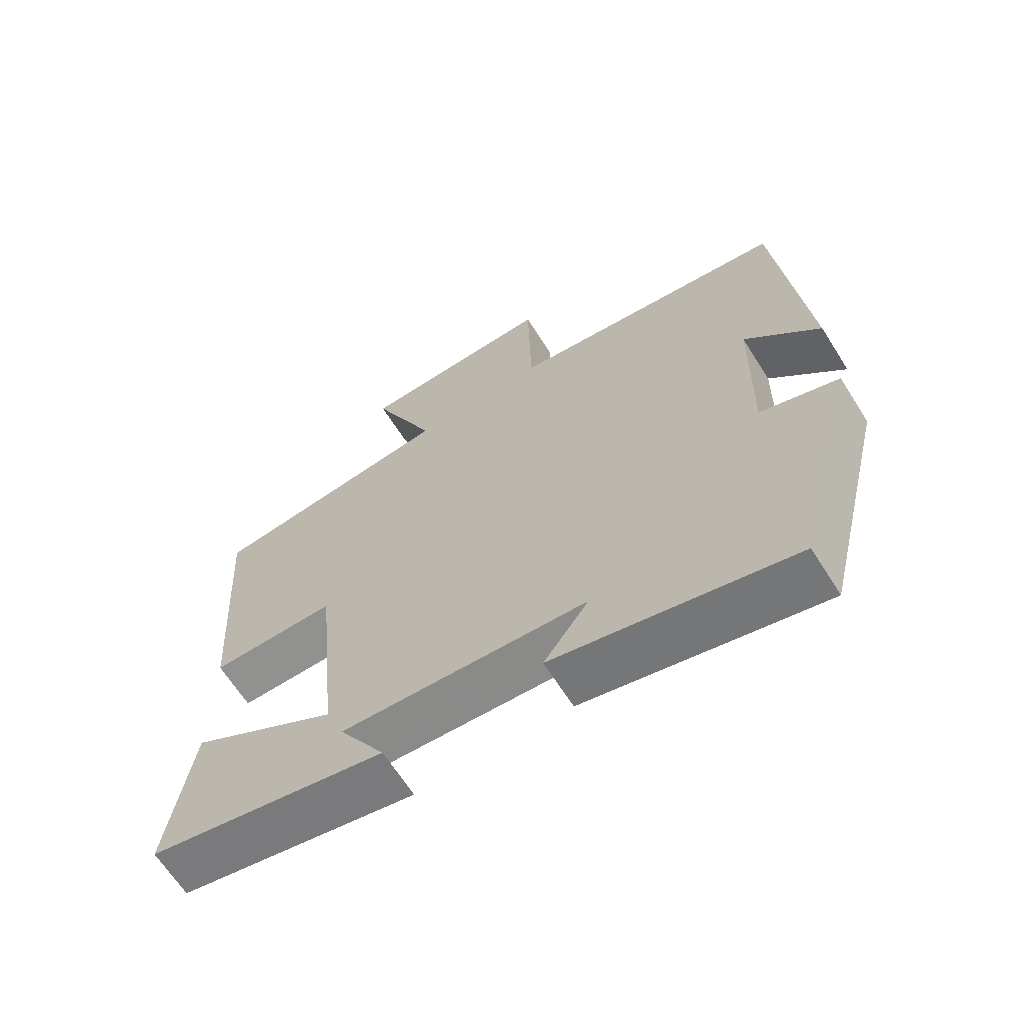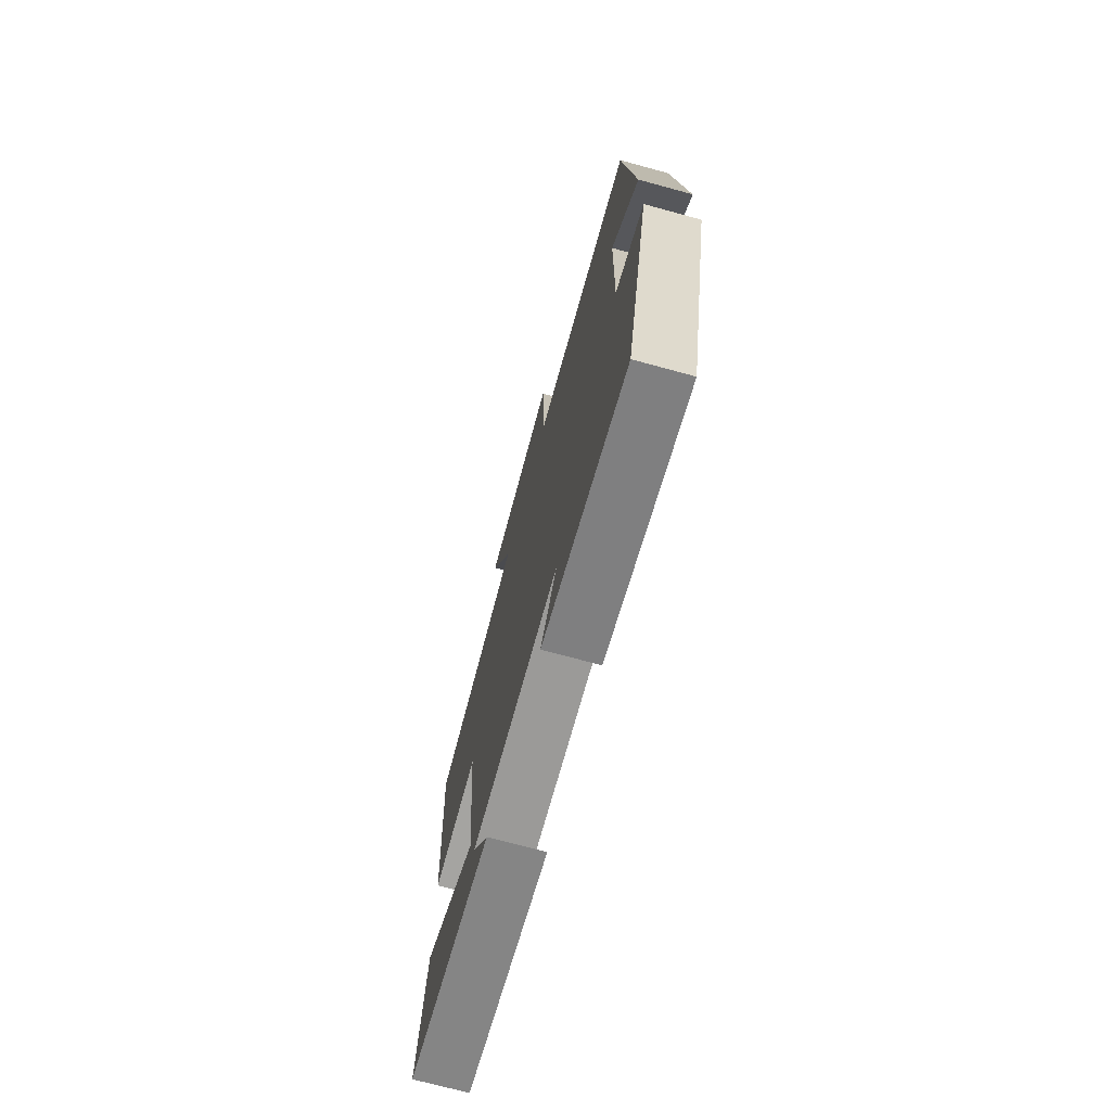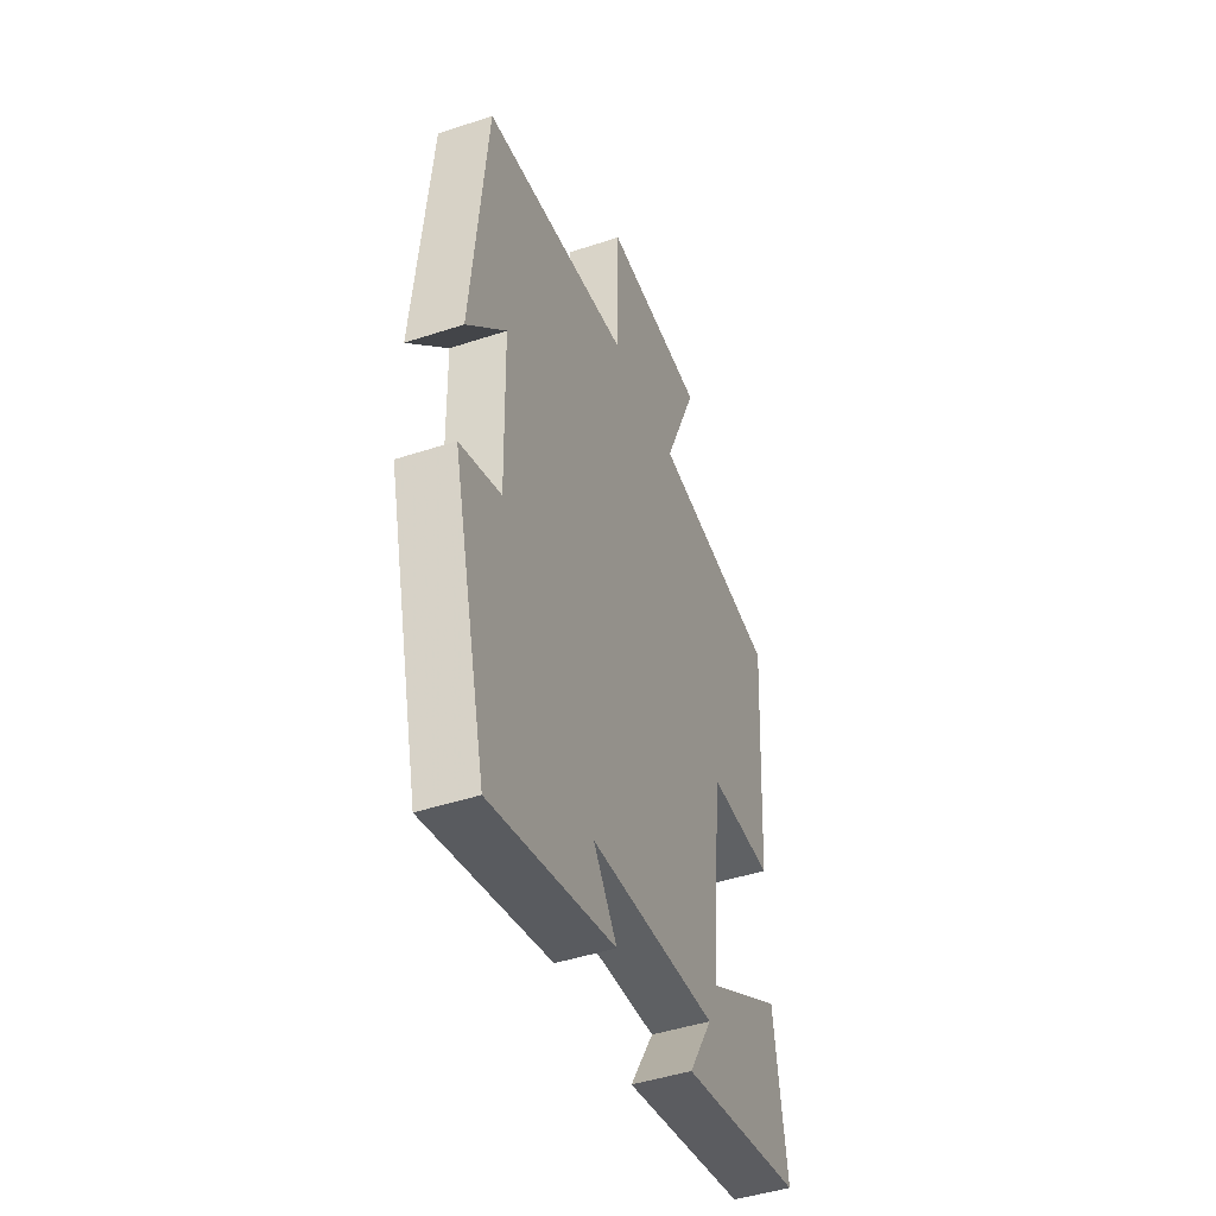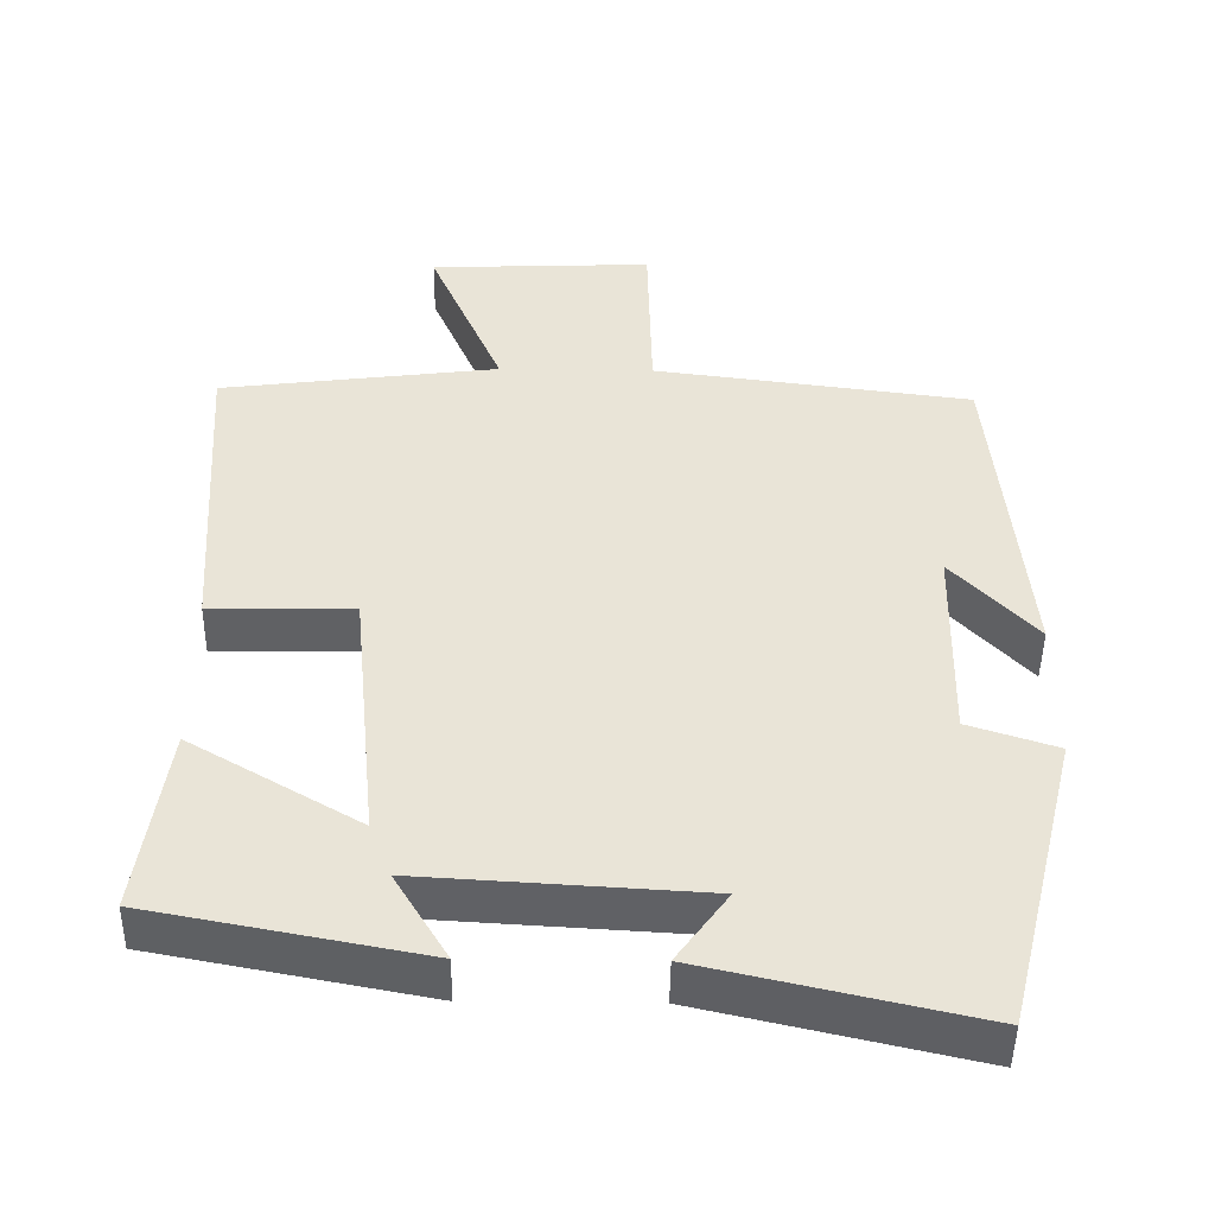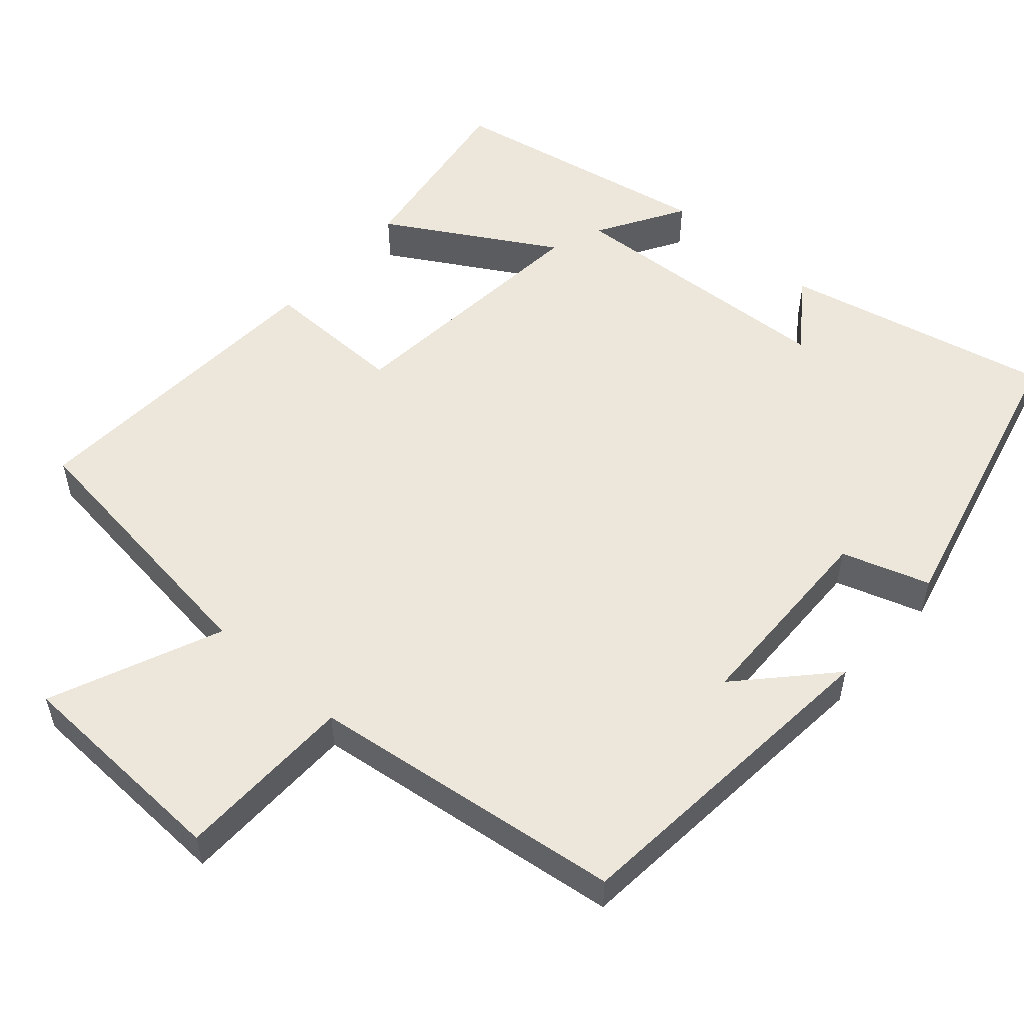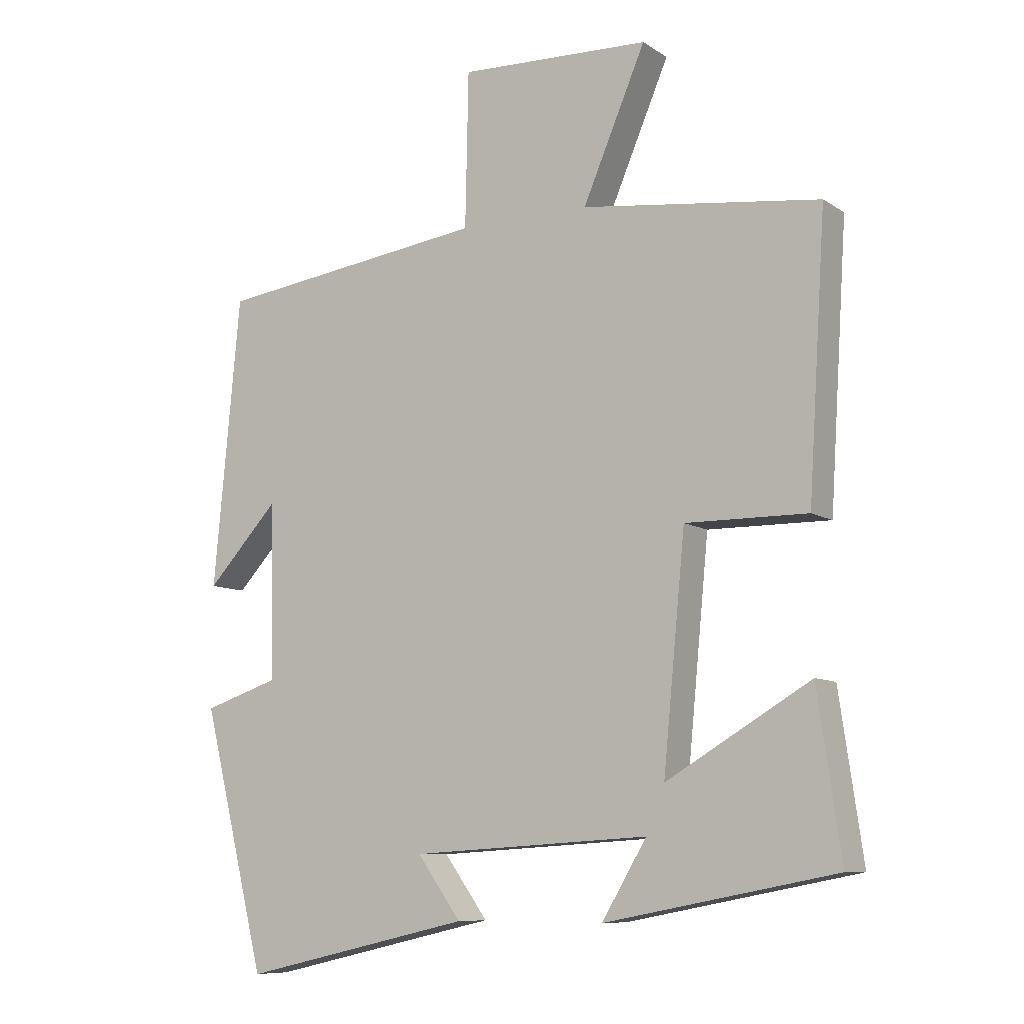
<metadata>
{"format":"obj","ext":"obj","renderer":"f3d","projection":"perspective","resolution":1024,"background":"white","views":[{"elev":-65.6,"azim":32.4,"up":"+Z"},{"elev":-72.7,"azim":74.8,"up":"+Z"},{"elev":-45.5,"azim":110.9,"up":"+Z"},{"elev":-47.1,"azim":-0.8,"up":"+Z"},{"elev":54.0,"azim":41.4,"up":"+Y"},{"elev":-9.0,"azim":-148.2,"up":"+Z"}]}
</metadata>
<code>
v 0.459 0.07 0.446
v 0.5 0.07 0.002
v 0.39 0.07 0.12
v 0.384 0.07 -0.148
v 0.5 0.07 -0.186
v 0.402 0.07 -0.581
v 0.048 0.07 -0.5
v 0.115 0.07 -0.407
v -0.251 0.07 -0.385
v -0.182 0.07 -0.5
v -0.536 0.07 -0.432
v -0.5 0.07 -0.184
v -0.279 0.07 -0.314
v -0.313 0.07 0.034
v -0.5 0.07 0.032
v -0.527 0.07 0.453
v -0.161 0.07 0.5
v -0.258 0.07 0.726
v 0.036 0.07 0.738
v 0.041 0.07 0.5
v 0.459 0 0.446
v 0.5 0 0.002
v 0.39 0 0.12
v 0.384 0 -0.148
v 0.5 0 -0.186
v 0.402 0 -0.581
v 0.048 0 -0.5
v 0.115 0 -0.407
v -0.251 0 -0.385
v -0.182 0 -0.5
v -0.536 0 -0.432
v -0.5 0 -0.184
v -0.279 0 -0.314
v -0.313 0 0.034
v -0.5 0 0.032
v -0.527 0 0.453
v -0.161 0 0.5
v -0.258 0 0.726
v 0.036 0 0.738
v 0.041 0 0.5
f 17 18 19 20
f 14 15 16 17
f 13 14 17 20
f 11 12 13
f 9 10 11
f 9 11 13
f 8 9 13 20
f 4 5 6 7
f 4 7 8
f 3 4 8 20
f 1 2 3 20
f 40 39 38 37
f 37 36 35 34
f 40 37 34 33
f 33 32 31
f 31 30 29
f 33 31 29
f 40 33 29 28
f 27 26 25 24
f 28 27 24
f 40 28 24 23
f 40 23 22 21
f 1 21 22 2
f 2 22 23 3
f 3 23 24 4
f 4 24 25 5
f 5 25 26 6
f 6 26 27 7
f 7 27 28 8
f 8 28 29 9
f 9 29 30 10
f 10 30 31 11
f 11 31 32 12
f 12 32 33 13
f 13 33 34 14
f 14 34 35 15
f 15 35 36 16
f 16 36 37 17
f 17 37 38 18
f 18 38 39 19
f 19 39 40 20
f 20 40 21 1

</code>
